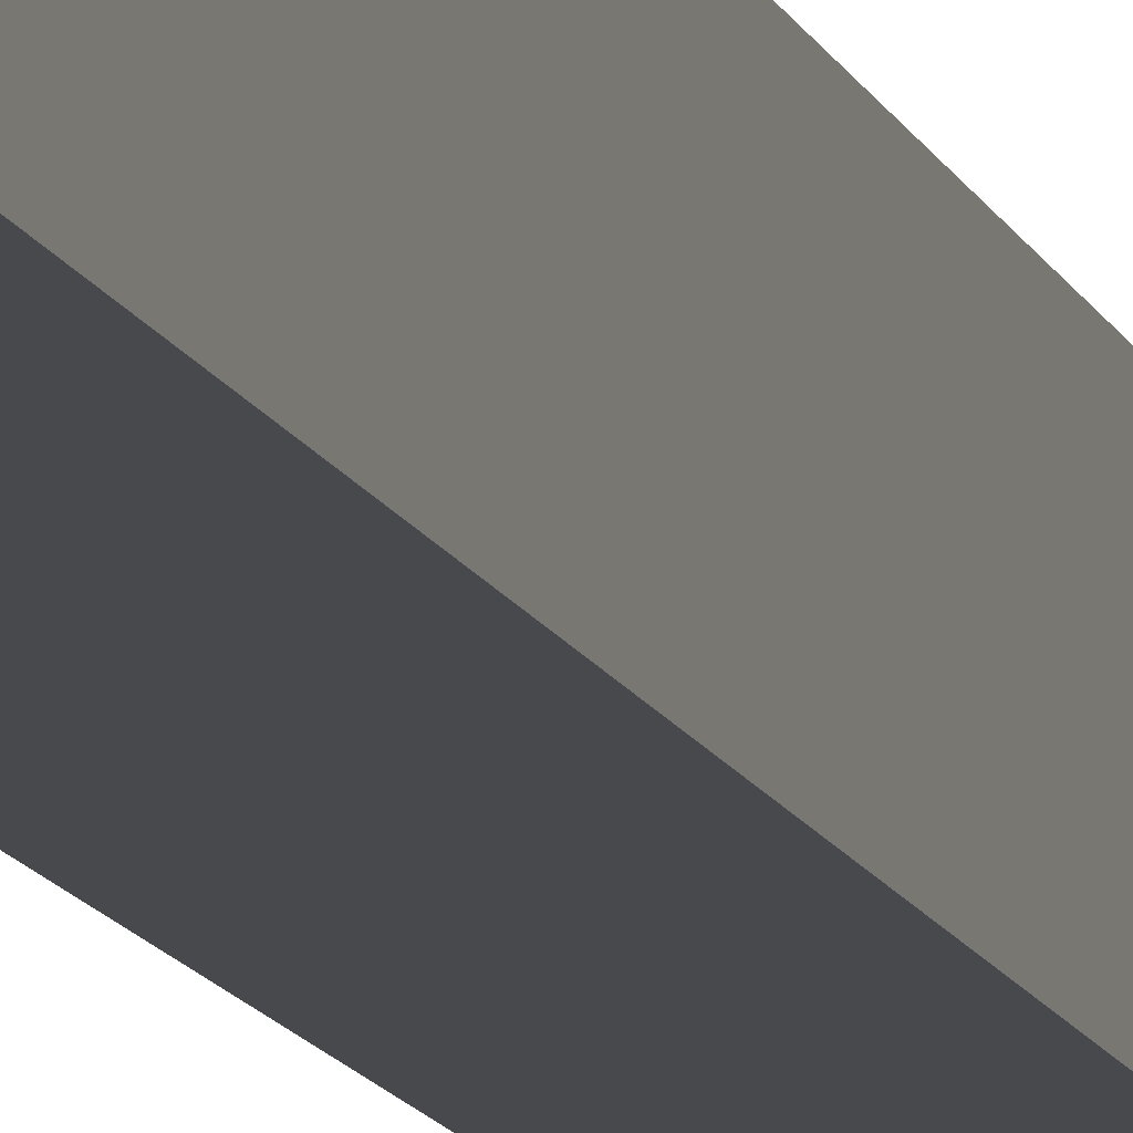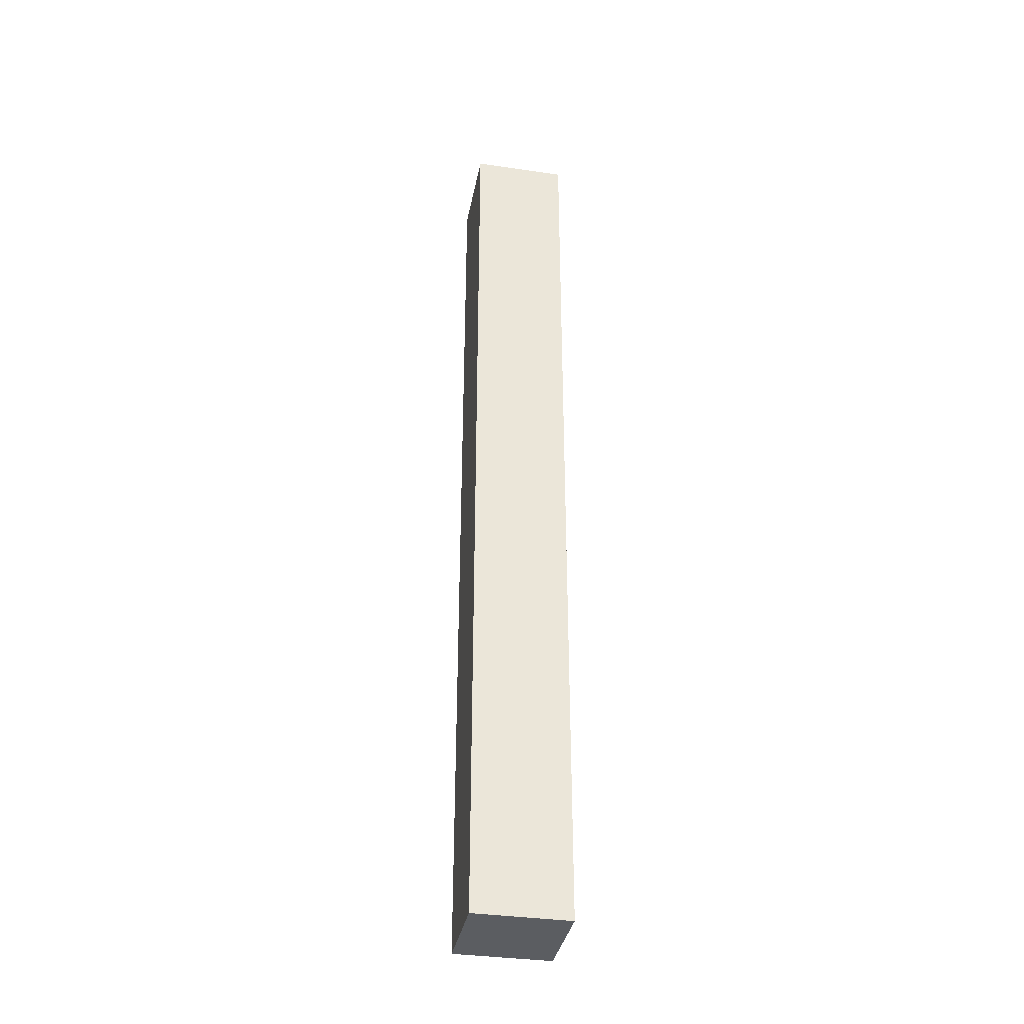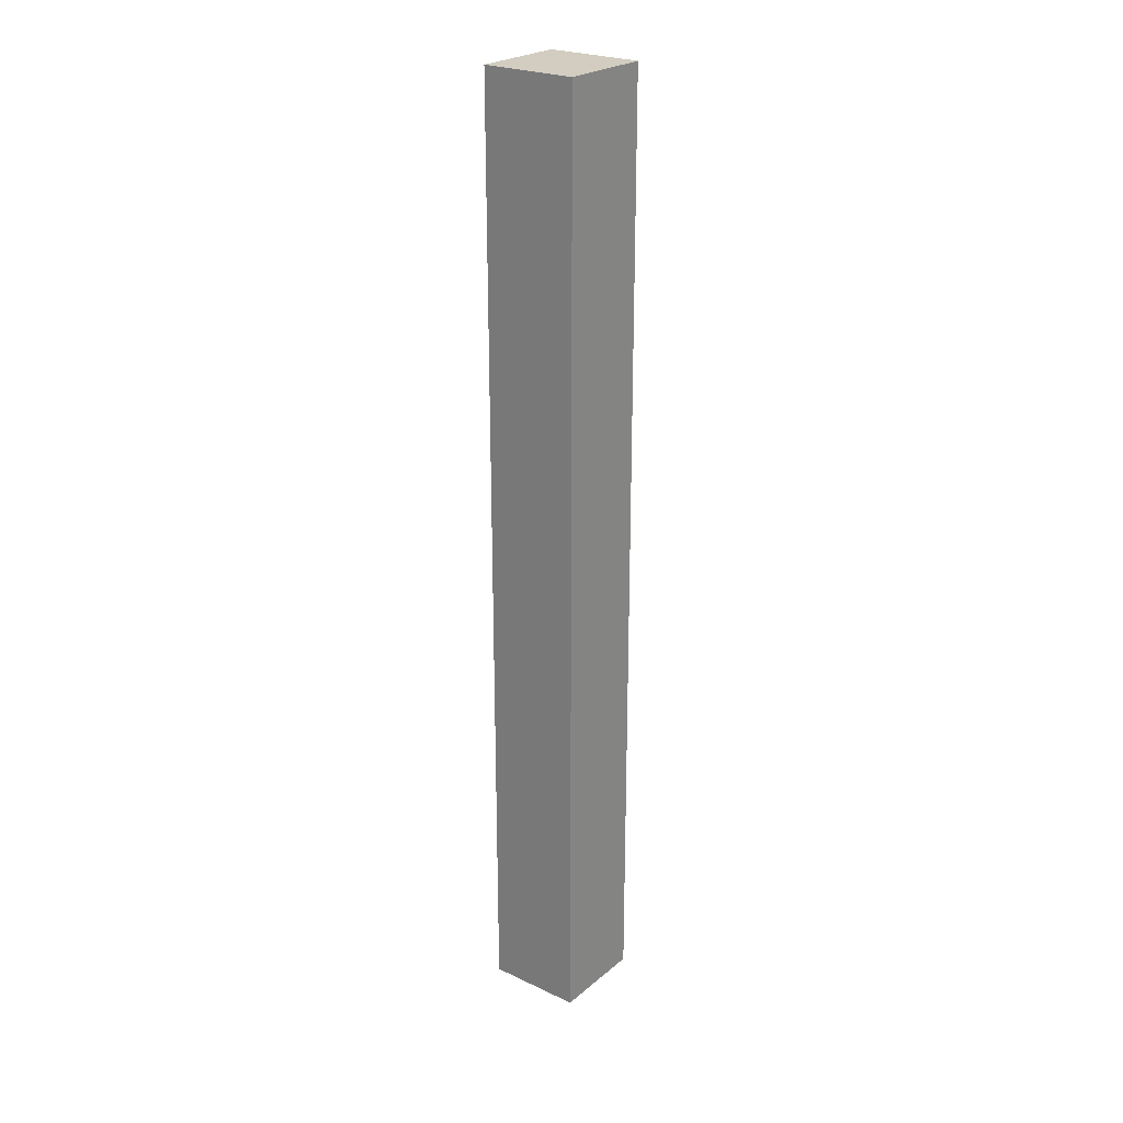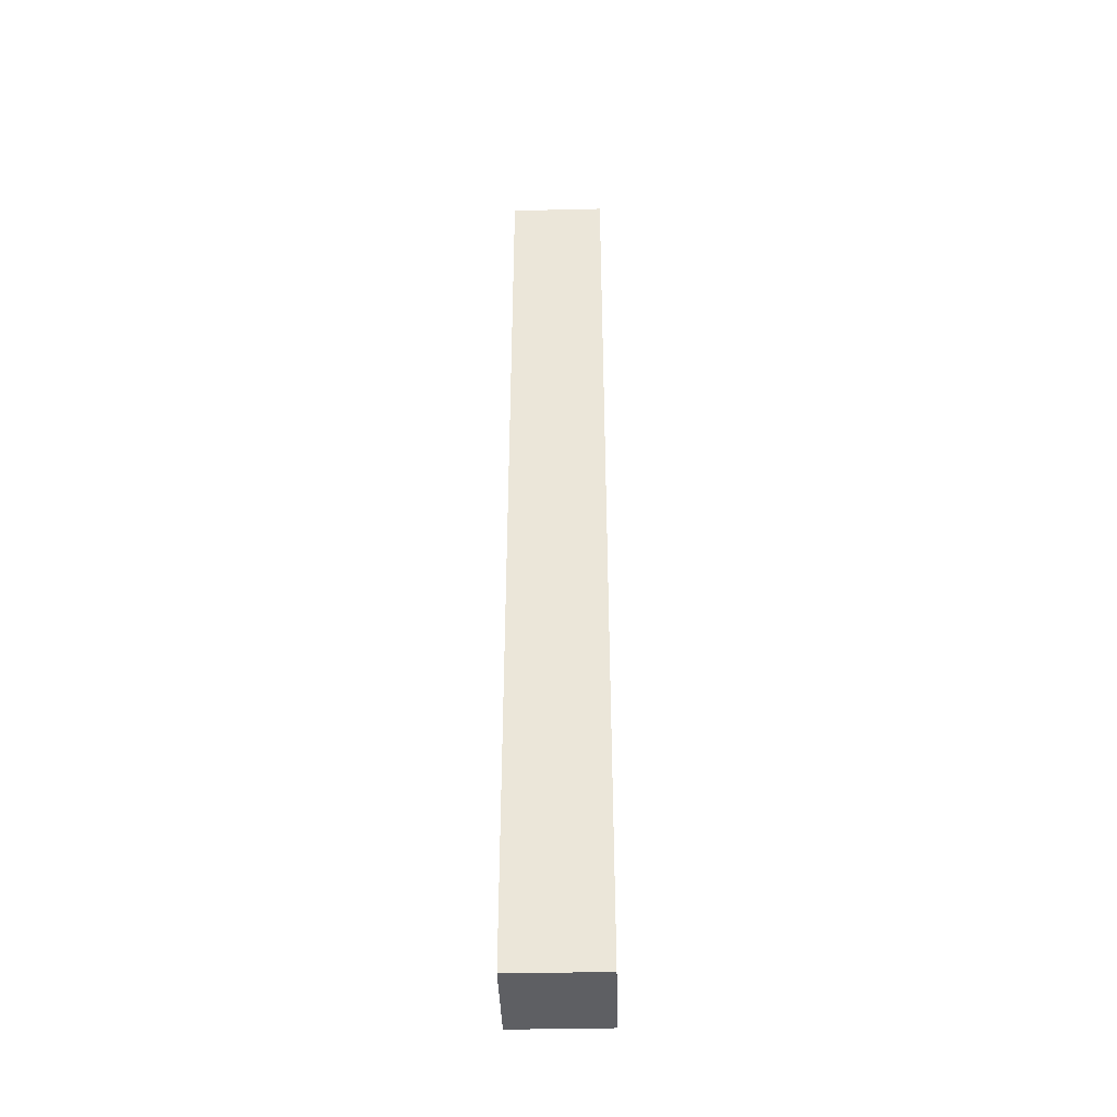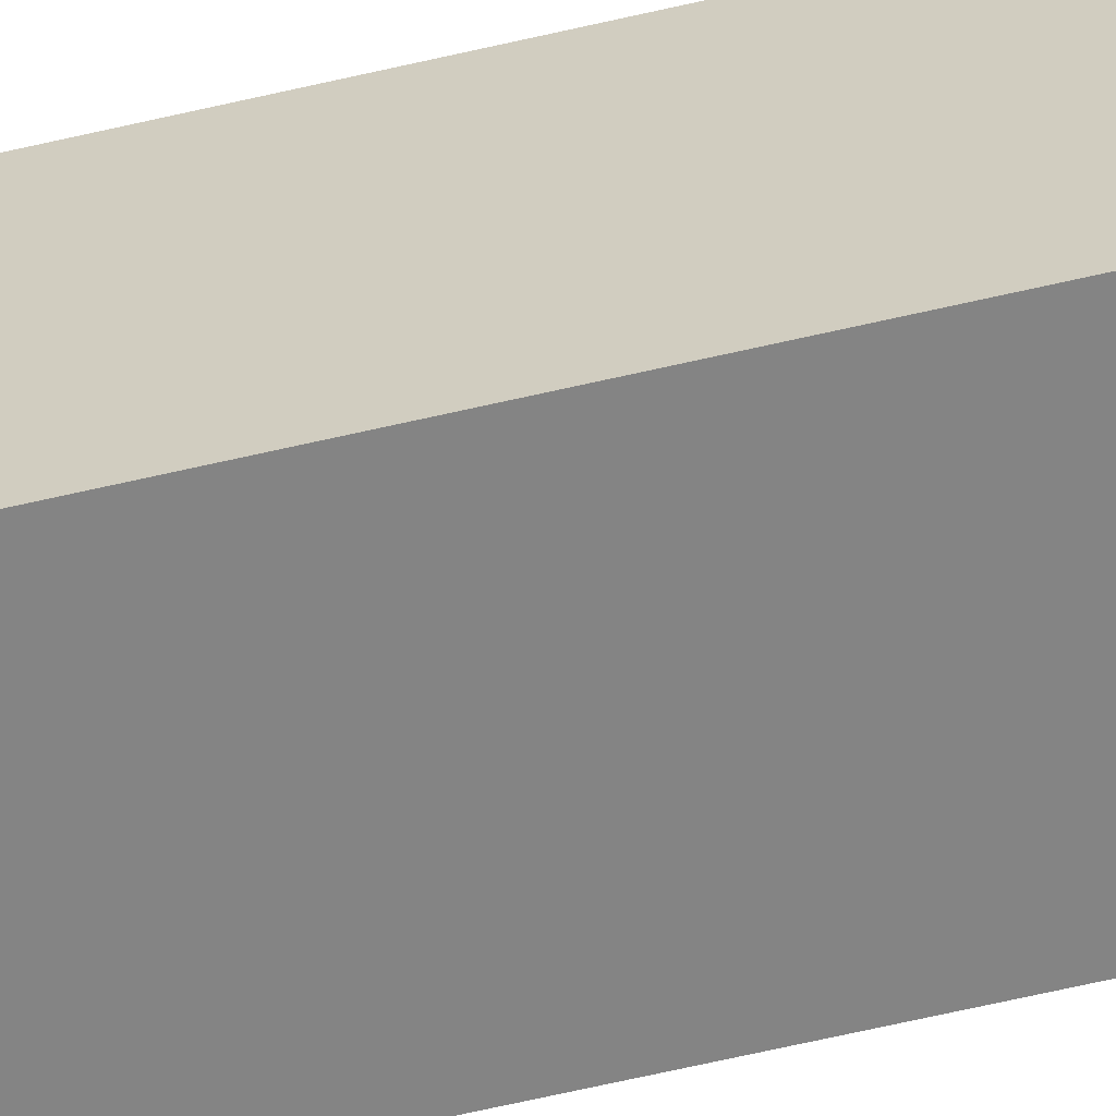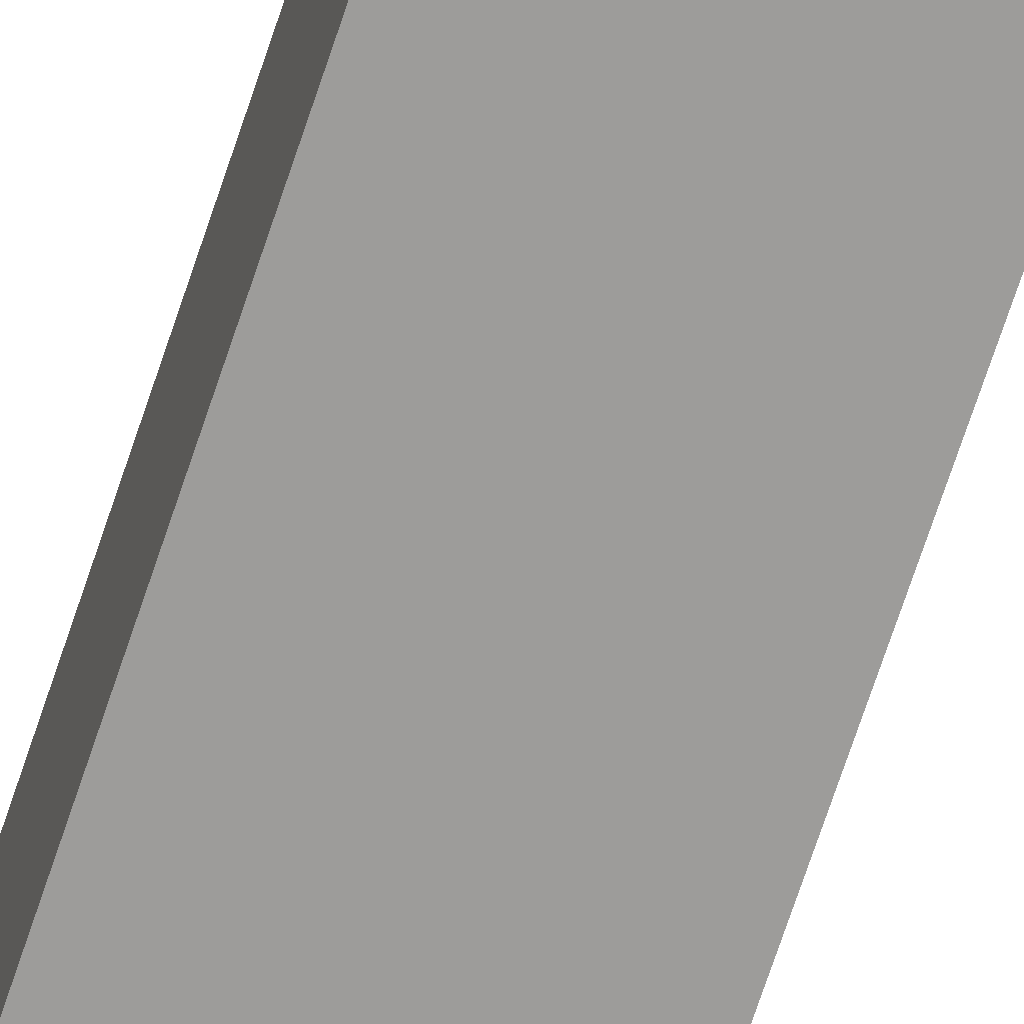
<metadata>
{"format":"obj","ext":"obj","renderer":"f3d","projection":"perspective","resolution":1024,"background":"white","views":[{"elev":-12.0,"azim":-165.0,"up":"+Z"},{"elev":-36.0,"azim":-100.8,"up":"+Y"},{"elev":24.7,"azim":-52.7,"up":"+Y"},{"elev":-40.9,"azim":-178.4,"up":"+Y"},{"elev":-61.3,"azim":-76.4,"up":"+Z"},{"elev":-70.3,"azim":-18.3,"up":"+Z"}]}
</metadata>
<code>
o Cube
v -0.5 0 0.5
v -0.5 0 -0.5
v 0.5 0 0.5
v 0.5 0 -0.5
v 0.5 -10 0.5
v 0.5 -10 -0.5
v -0.5 -10 0.5
v -0.5 -10 -0.5
f 3 2 1
f 8 1 2
f 5 4 3
f 6 2 4
f 7 6 5
f 7 3 1
f 3 4 2
f 8 7 1
f 5 6 4
f 6 8 2
f 7 8 6
f 7 5 3

</code>
